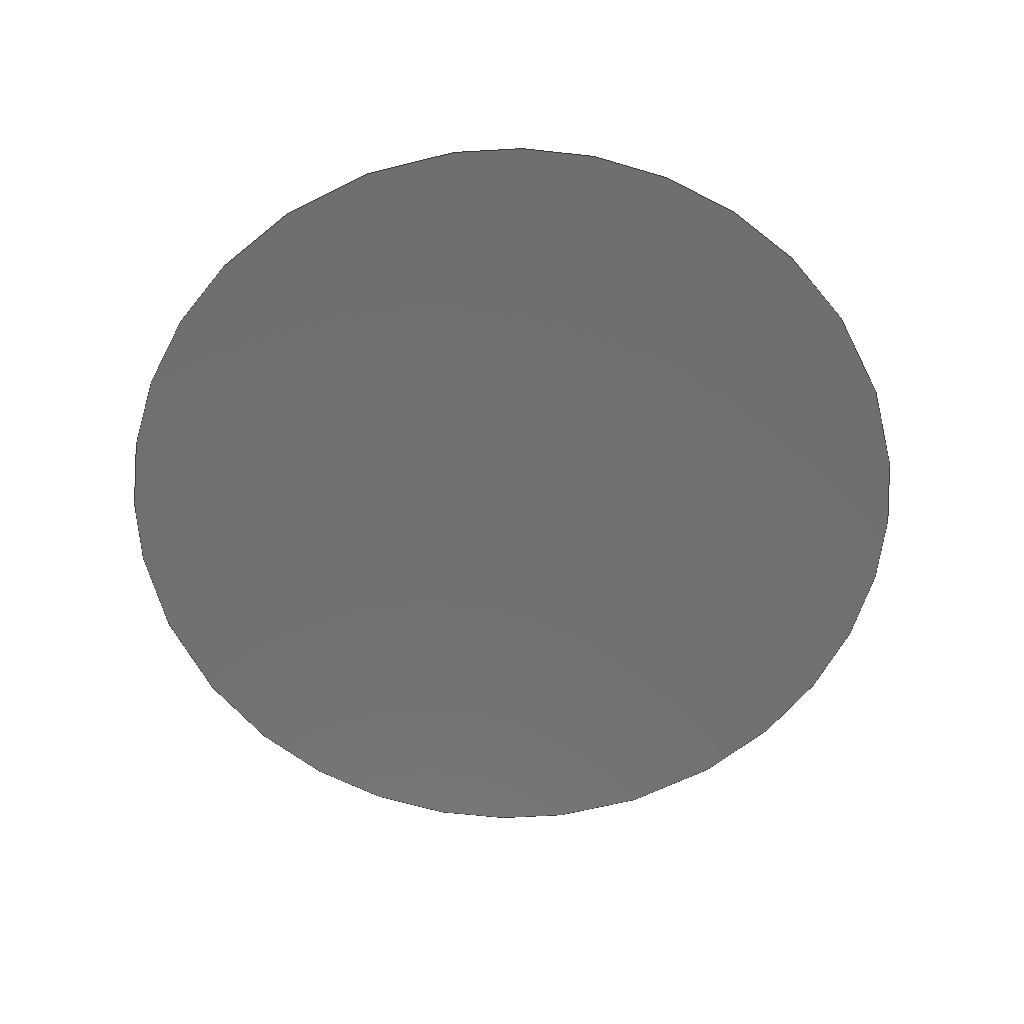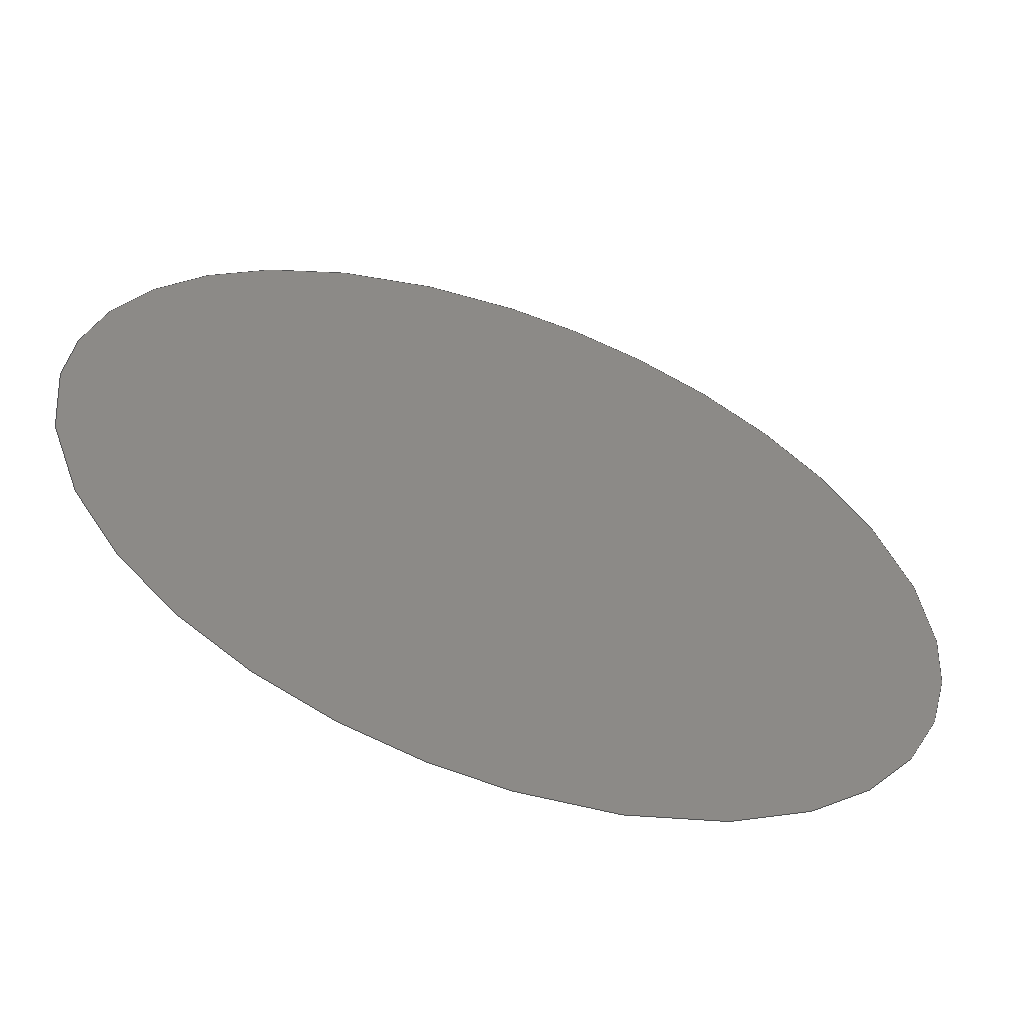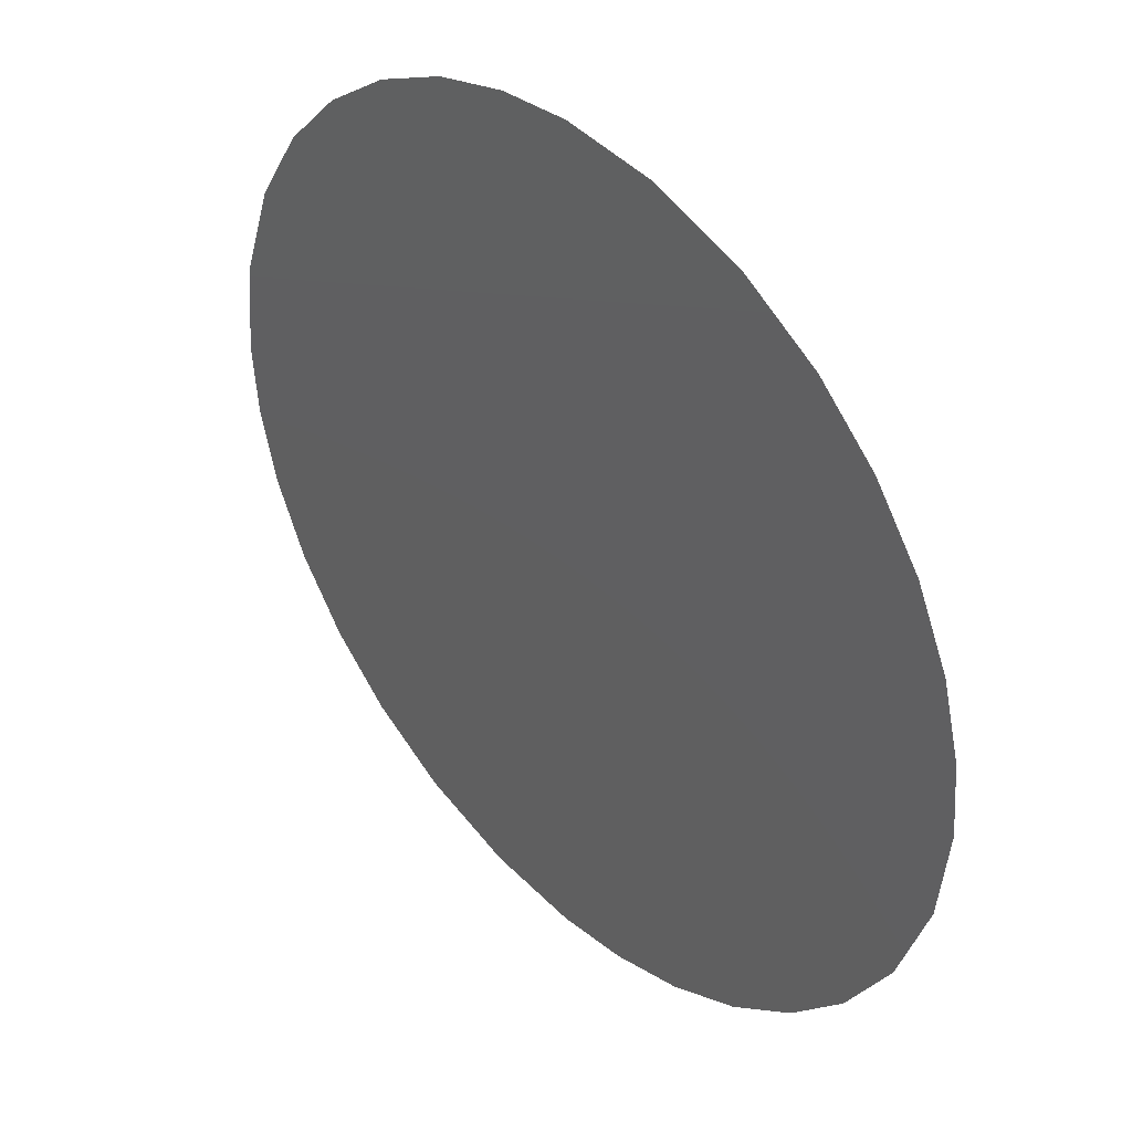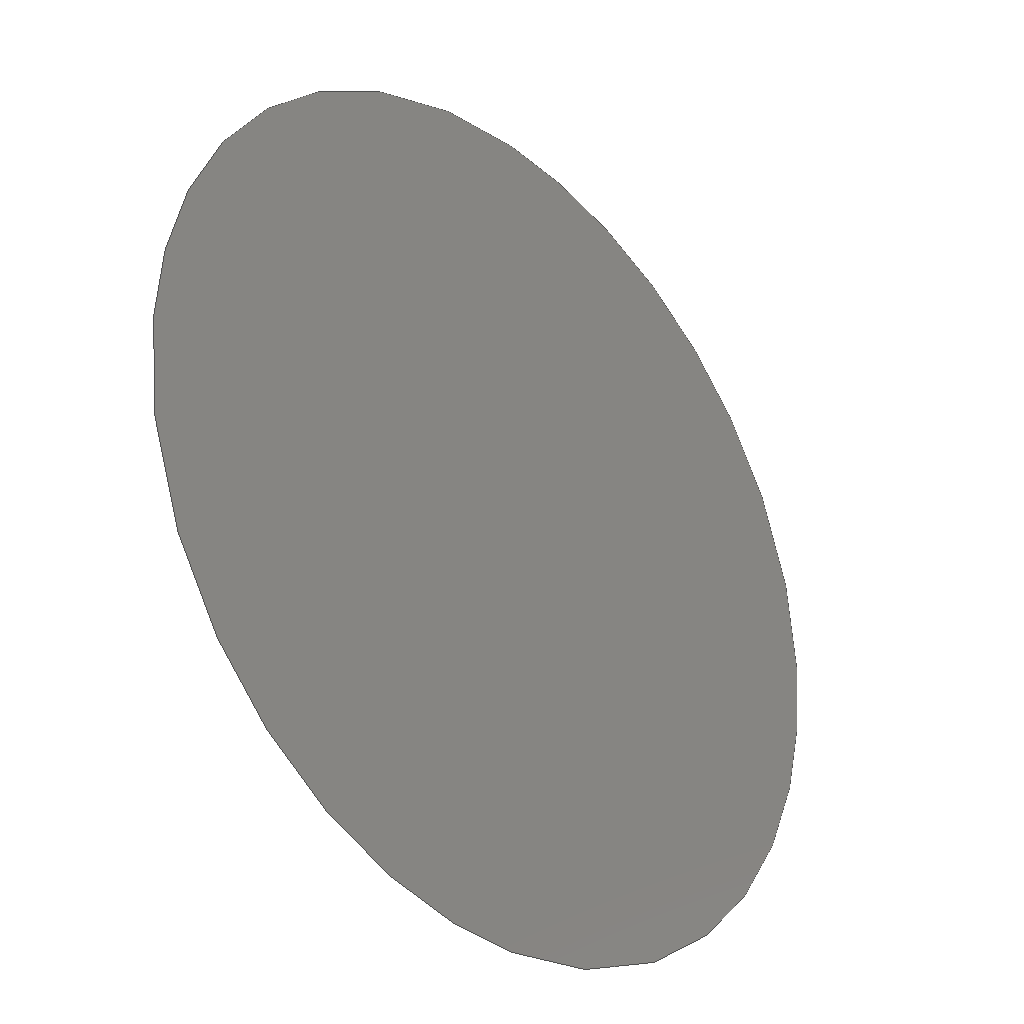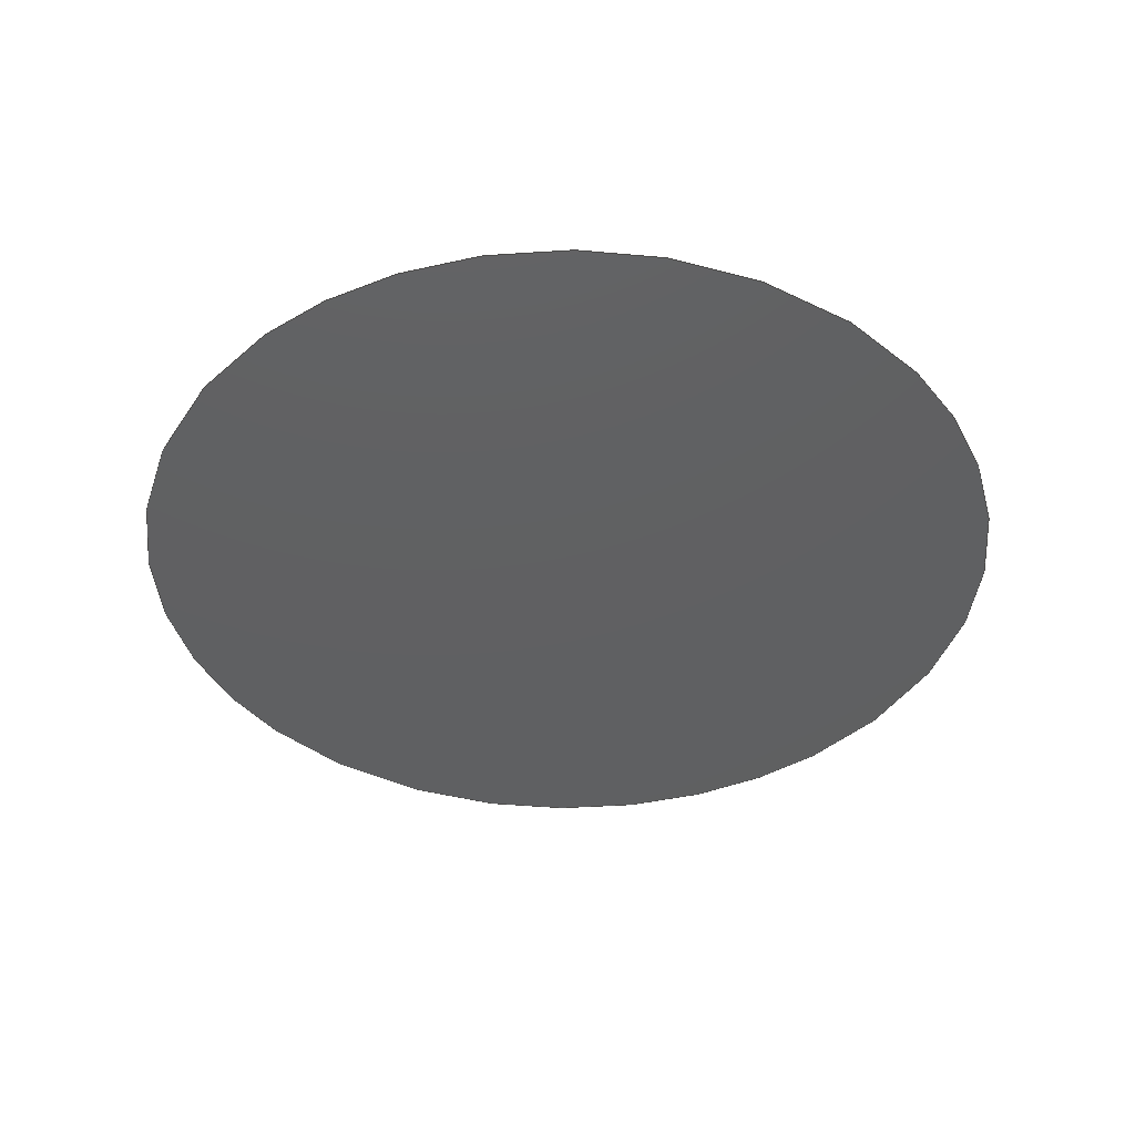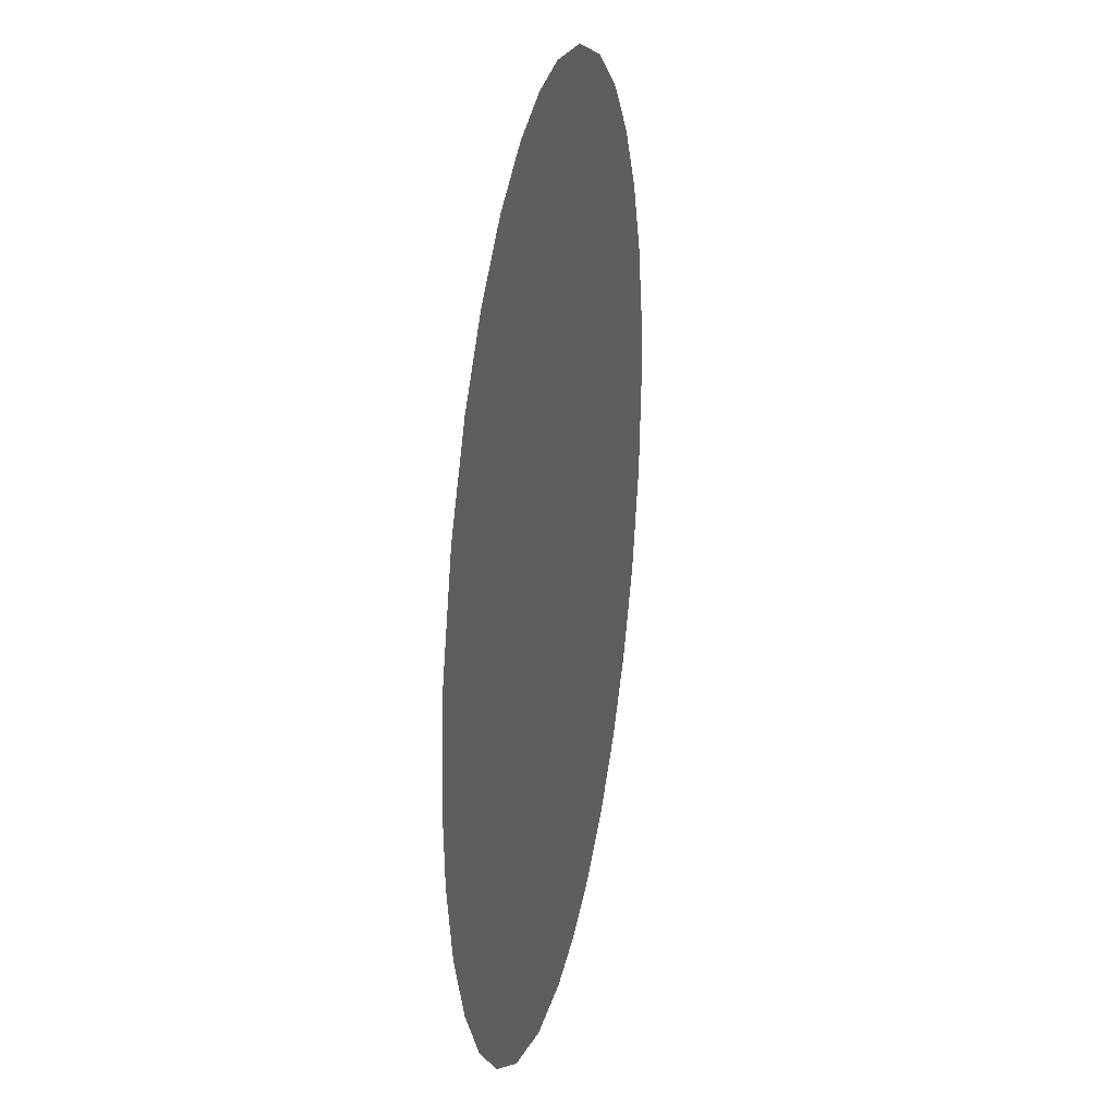
<metadata>
{"format":"iges","ext":"iges","renderer":"f3d","projection":"perspective","resolution":1024,"background":"white","views":[{"elev":-61.8,"azim":98.1,"up":"+Z"},{"elev":-59.6,"azim":160.5,"up":"+Y"},{"elev":40.0,"azim":47.4,"up":"+Y"},{"elev":-30.7,"azim":133.1,"up":"+Y"},{"elev":-40.9,"azim":40.4,"up":"+Z"},{"elev":24.7,"azim":-79.0,"up":"+Y"}]}
</metadata>
<code>

,,31HOpen CASCADE IGES processor 6.7,13HFilename.iges,
16HOpen CASCADE 6.7,31HOpen CASCADE IGES processor 6.7,32,308,15,308,15,
,1,6,1HM,1,0.01,15H2.015e+07,1e-07,0.03456,5Hroman,,11,0,
15H2.015e+07,;
     144       1       0       0       0       0       0       000000000
     144       0       0       1       0                               0
     108       2       0       0       0       0       0       000010000
     108       0       0       2       0                               0
     142       4       0       0       0       0       0       000010500
     142       0       0       1       0                               0
     102       5       0       0       0       0       0       000010000
     102       0       0       1       0                               0
     126       6       0       0       0       0       0       000010000
     126       0       0       6       0                               0
     126      12       0       0       0       0       0       000010000
     126       0       0       6       0                               0
     126      18       0       0       0       0       0       000010000
     126       0       0       6       0                               0
     126      24       0       0       0       0       0       000010000
     126       0       0       6       0                               0
144,3,1,0,5;                                                     0000001
108,-4.388e-16,4.641e-17,-1,1.643e-18,0,       0000003
-0.02706,-0.007498,9.882e-18,0;             0000003
142,0,3,0,7,2;                                                   0000005
102,4,9,11,13,15;                                                0000007
126,2,2,1,0,0,0,35.33,35.33,35.33,          0000009
47.1,47.1,47.1,1,0.7071,1,        0000009
-0.02706,-0.007498,9.438e-18,                0000009
-0.03456,-0.007498,1.256e-17,               0000009
-0.03456,-2.239e-12,1.227e-17,35.33,  0000009
47.1,4.161e-16,3.858e-17,1;                  0000009
126,2,2,1,0,0,0,23.55,23.55,23.55,          0000011
35.33,35.33,35.33,1,0.7071,1,        0000011
-0.03456,-2.239e-12,1.227e-17,               0000011
-0.03456,0.007498,1.244e-17,                0000011
-0.02706,0.007498,9.604e-18,23.55,    0000011
35.33,3.782e-16,-2.288e-17,1;                0000011
126,2,2,1,0,0,0,11.78,11.78,11.78,             0000013
23.55,23.55,23.55,1,0.7071,1,        0000013
-0.02706,0.007498,9.604e-18,                 0000013
-0.01956,0.007498,6.199e-18,                0000013
-0.01956,-1.566e-12,6.94e-18,11.78,   0000013
23.55,4.541e-16,9.875e-17,1;                 0000013
126,2,2,1,0,0,0,8.539e-10,8.539e-10,8.539e-10, 0000015
11.78,11.78,11.78,1,0.7071,1,           0000015
-0.01956,-1.566e-12,6.94e-18,               0000015
-0.01956,-0.007498,6.592e-18,               0000015
-0.02706,-0.007498,9.882e-18,                0000015
8.539e-10,11.78,4.388e-16,-4.641e-17,1;  0000015
S      1G      4D     16P     29
</code>
